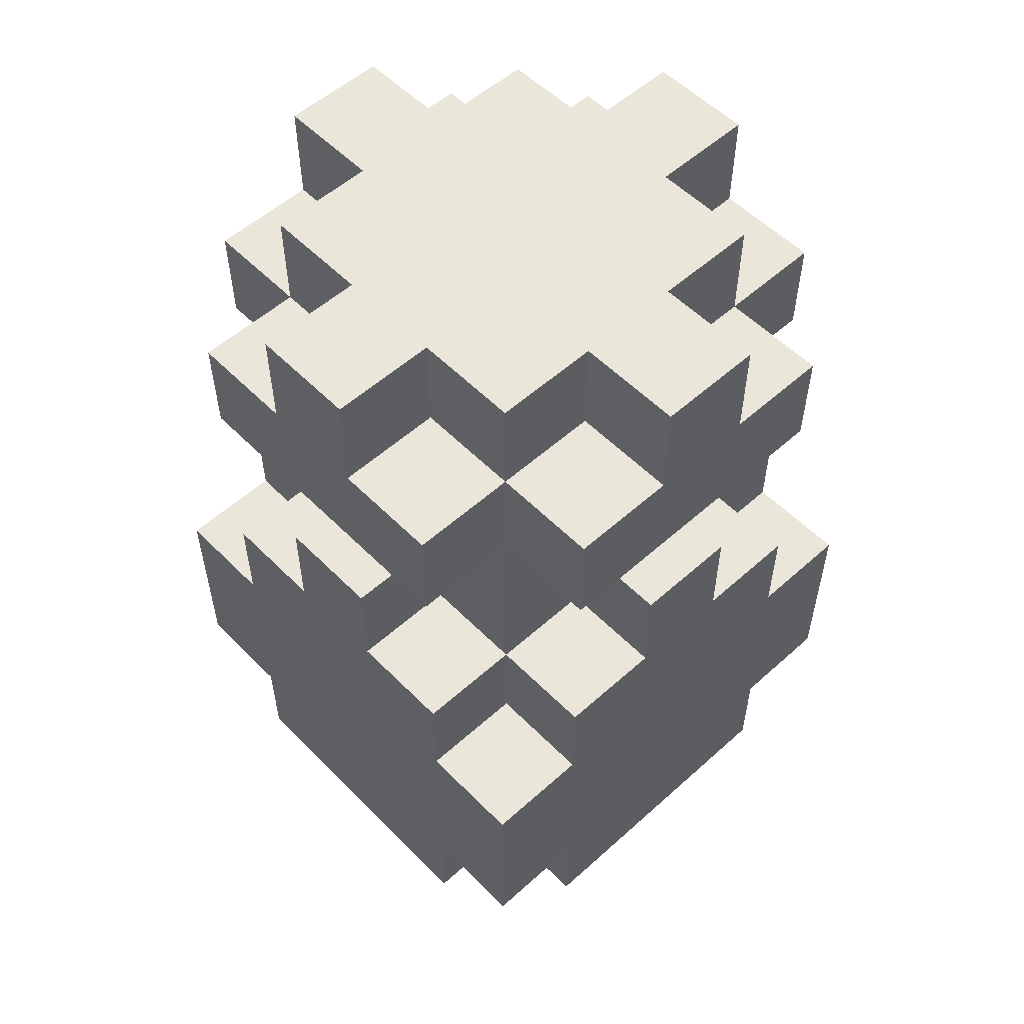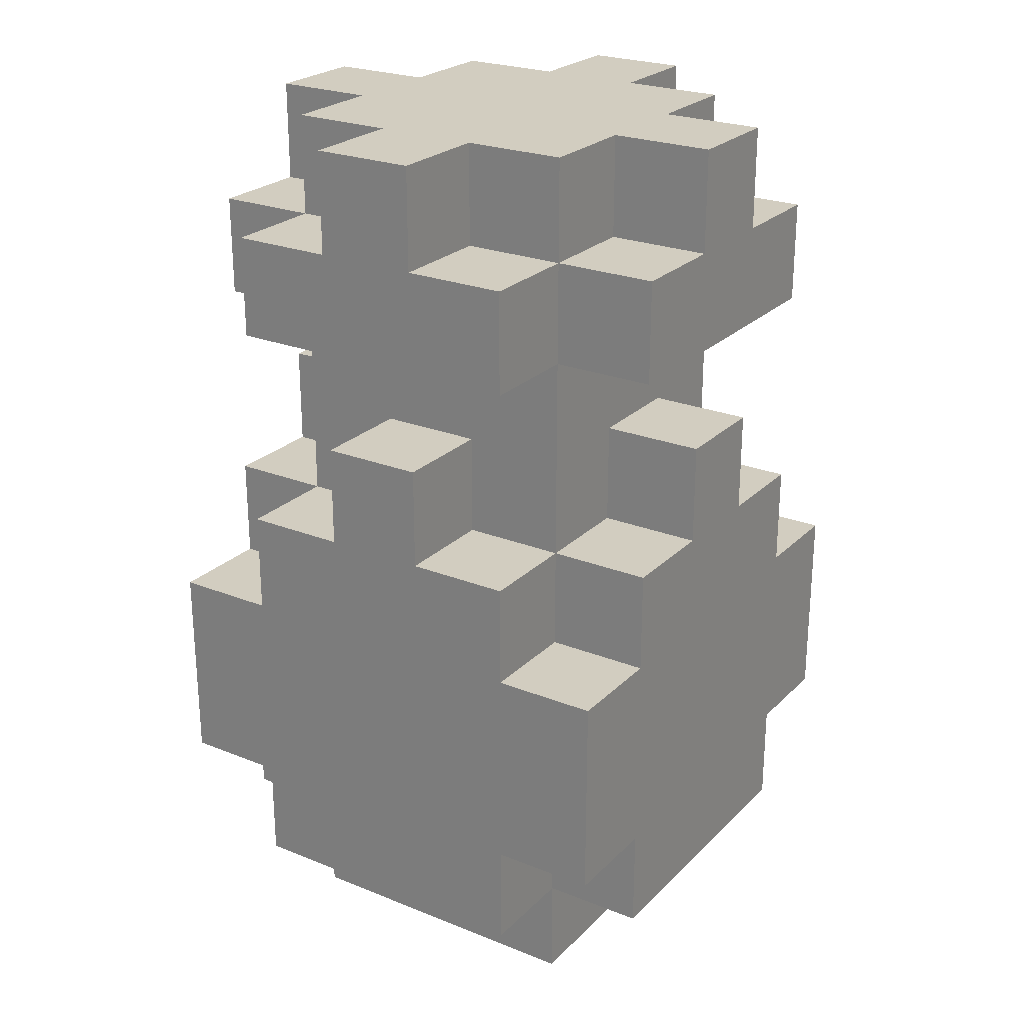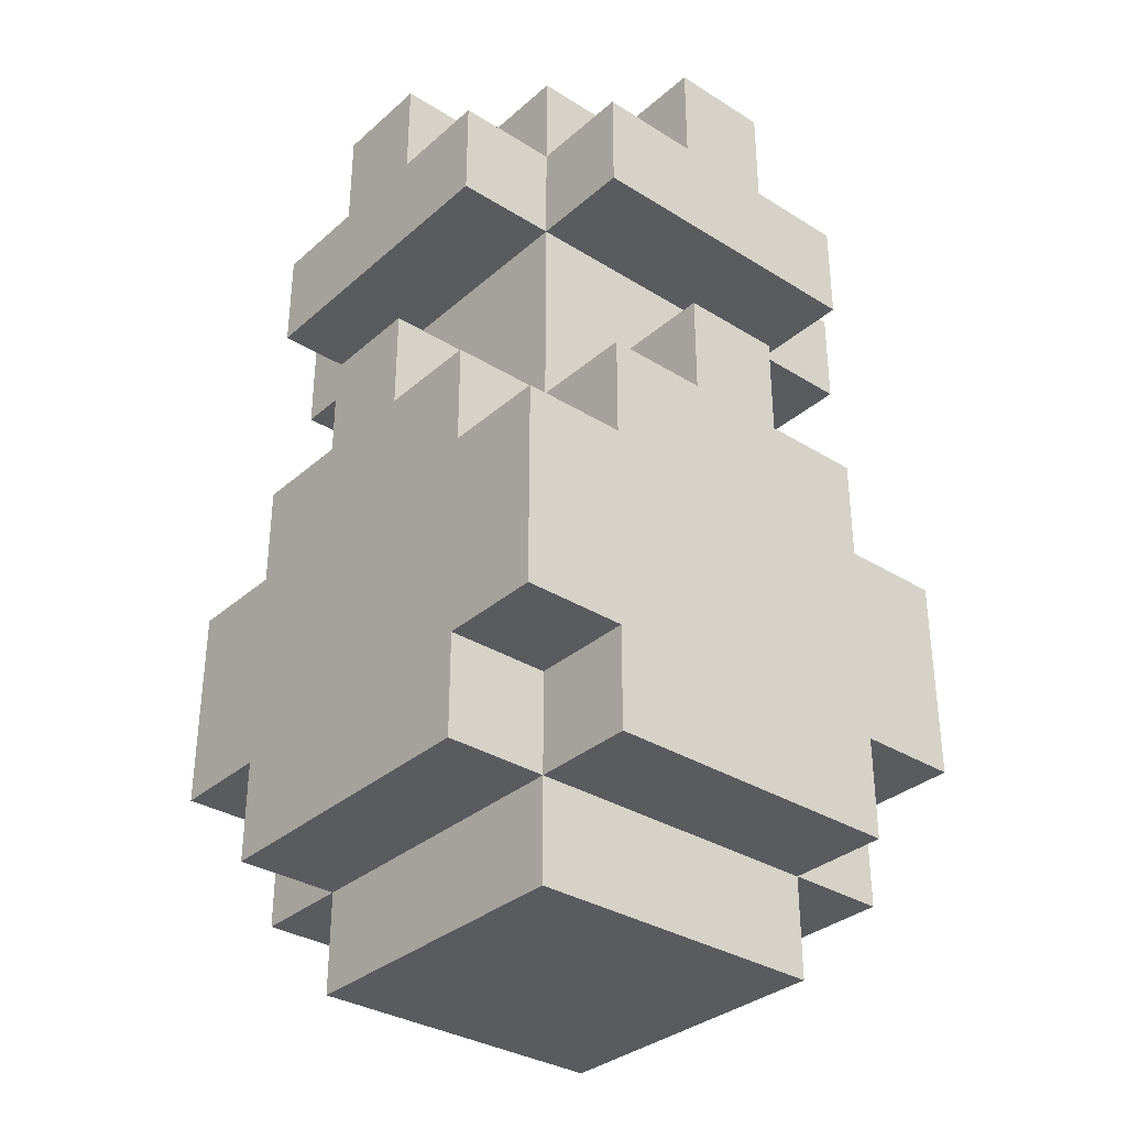
<metadata>
{"format":"obj","ext":"obj","renderer":"f3d","projection":"perspective","resolution":1024,"background":"white","views":[{"elev":55.0,"azim":46.6,"up":"+Y"},{"elev":24.6,"azim":-146.8,"up":"+Y"},{"elev":-33.4,"azim":139.6,"up":"+Y"}]}
</metadata>
<code>
o ObjObject.001
v -0.2 0.2212 0.1
v -0.2 0.1212 -0.1
v -0.2 0.1212 0.1
v -0.2 0.2212 -0.1
v -0.2 0.1212 -0.2
v -0.2 0.2212 -0.2
v -0.2 0.3212 0.1
v -0.2 0.2212 0.2
v -0.2 0.2212 -0.3
v -0.2 0.3212 0
v -0.2 0.4212 0.2
v -0.2 0.4212 0.1
v -0.2 0.4212 0
v -0.2 0.4212 -0.2
v -0.2 0.4212 -0.3
v -0.2 0.5212 0.1
v -0.2 0.5212 0
v -0.2 0.5212 -0.1
v -0.2 0.5212 -0.2
v -0.2 0.6212 0
v -0.2 0.6212 -0.1
v -0.2 0.8212 0.1
v -0.2 0.7212 -0.2
v -0.2 0.7212 0.1
v -0.2 0.8212 0
v -0.2 0.8212 -0.1
v -0.2 0.8212 -0.2
v -0.2 0.9212 0
v -0.2 0.9212 -0.1
v -0.1 0.1212 0.1
v -0.1 0.02121 -0.2
v -0.1 0.02121 0.1
v -0.1 0.1212 -0.1
v -0.1 0.1212 -0.2
v -0.1 0.2212 0.2
v -0.1 0.1212 0.2
v -0.1 0.2212 0.1
v -0.1 0.2212 -0.2
v -0.1 0.1212 -0.3
v -0.1 0.2212 -0.3
v -0.1 0.5212 0.2
v -0.1 0.4212 0.1
v -0.1 0.4212 0.2
v -0.1 0.5212 0.1
v -0.1 0.5212 -0.2
v -0.1 0.4212 -0.3
v -0.1 0.4212 -0.2
v -0.1 0.5212 -0.3
v -0.1 0.6212 0
v -0.1 0.5212 0
v -0.1 0.6212 -0.1
v -0.1 0.5212 -0.1
v -0.1 0.7212 0.1
v -0.1 0.7212 -0.2
v -0.1 0.8212 0.2
v -0.1 0.7212 0.2
v -0.1 0.8212 0.1
v -0.1 0.8212 -0.2
v -0.1 0.7212 -0.3
v -0.1 0.8212 -0.3
v -0.1 0.9212 0.1
v -0.1 0.8212 0
v -0.1 0.9212 0
v -0.1 0.9212 -0.1
v -0.1 0.8212 -0.1
v -0.1 0.9212 -0.2
v 0 0.6212 0.2
v 0 0.5212 0.1
v 0 0.5212 0.2
v 0 0.6212 0.1
v 0 0.6212 -0.2
v 0 0.5212 -0.3
v 0 0.5212 -0.2
v 0 0.6212 -0.3
v 0 0.9212 0.2
v 0 0.8212 0.1
v 0 0.8212 0.2
v 0 0.9212 0.1
v 0 0.9212 -0.2
v 0 0.8212 -0.3
v 0 0.8212 -0.2
v 0 0.9212 -0.3
v 0.1 0.5212 0.2
v 0.1 0.5212 0.1
v 0.1 0.6212 0.2
v 0.1 0.6212 0.1
v 0.1 0.5212 -0.2
v 0.1 0.5212 -0.3
v 0.1 0.6212 -0.2
v 0.1 0.6212 -0.3
v 0.1 0.8212 0.2
v 0.1 0.8212 0.1
v 0.1 0.9212 0.2
v 0.1 0.9212 0.1
v 0.1 0.8212 -0.2
v 0.1 0.8212 -0.3
v 0.1 0.9212 -0.2
v 0.1 0.9212 -0.3
v 0.2 0.02121 0.1
v 0.2 0.02121 -0.2
v 0.2 0.1212 0.1
v 0.2 0.1212 -0.1
v 0.2 0.1212 -0.2
v 0.2 0.1212 0.2
v 0.2 0.2212 0.2
v 0.2 0.2212 0.1
v 0.2 0.1212 -0.3
v 0.2 0.2212 -0.2
v 0.2 0.2212 -0.3
v 0.2 0.4212 0.2
v 0.2 0.4212 0.1
v 0.2 0.5212 0.2
v 0.2 0.5212 0.1
v 0.2 0.4212 -0.2
v 0.2 0.4212 -0.3
v 0.2 0.5212 -0.2
v 0.2 0.5212 -0.3
v 0.2 0.5212 0
v 0.2 0.6212 0
v 0.2 0.5212 -0.1
v 0.2 0.6212 -0.1
v 0.2 0.7212 0.1
v 0.2 0.7212 -0.2
v 0.2 0.7212 0.2
v 0.2 0.8212 0.2
v 0.2 0.8212 0.1
v 0.2 0.7212 -0.3
v 0.2 0.8212 -0.2
v 0.2 0.8212 -0.3
v 0.2 0.8212 0
v 0.2 0.9212 0.1
v 0.2 0.9212 0
v 0.2 0.8212 -0.1
v 0.2 0.9212 -0.1
v 0.2 0.9212 -0.2
v 0.3 0.1212 0.1
v 0.3 0.1212 -0.1
v 0.3 0.2212 0.1
v 0.3 0.2212 0
v 0.3 0.1212 -0.2
v 0.3 0.2212 -0.1
v 0.3 0.2212 -0.2
v 0.3 0.3212 0.1
v 0.3 0.2212 0.2
v 0.3 0.2212 -0.3
v 0.3 0.3212 0
v 0.3 0.3212 -0.1
v 0.3 0.4212 0.2
v 0.3 0.4212 0.1
v 0.3 0.4212 0
v 0.3 0.4212 -0.1
v 0.3 0.4212 -0.2
v 0.3 0.4212 -0.3
v 0.3 0.5212 0.1
v 0.3 0.5212 0
v 0.3 0.5212 -0.1
v 0.3 0.5212 -0.2
v 0.3 0.6212 0
v 0.3 0.6212 -0.1
v 0.3 0.7212 0.1
v 0.3 0.7212 -0.2
v 0.3 0.8212 0.1
v 0.3 0.8212 0
v 0.3 0.8212 -0.1
v 0.3 0.8212 -0.2
v 0.3 0.9212 0
v 0.3 0.9212 -0.1
v -0.1 0.2212 0.2
v -0.2 0.4212 0.2
v -0.2 0.2212 0.2
v -0.1 0.4212 0.2
v 0 0.2212 0.2
v -0.1 0.1212 0.2
v -0.1 0.5212 0.2
v 0 0.3212 0.2
v 0 0.5212 0.2
v 0 0.8212 0.2
v -0.1 0.8212 0.2
v -0.1 0.7212 0.2
v 0.1 0.2212 0.2
v 0.1 0.3212 0.2
v 0 0.6212 0.2
v 0.1 0.5212 0.2
v 0.1 0.6212 0.2
v 0.1 0.8212 0.2
v 0 0.9212 0.2
v 0.1 0.9212 0.2
v 0.2 0.1212 0.2
v 0.2 0.2212 0.2
v 0.2 0.4212 0.2
v 0.2 0.5212 0.2
v 0.2 0.7212 0.2
v 0.2 0.8212 0.2
v 0.3 0.2212 0.2
v 0.3 0.4212 0.2
v -0.1 0.1212 0.1
v -0.2 0.2212 0.1
v -0.2 0.1212 0.1
v -0.1 0.2212 0.1
v -0.1 0.4212 0.1
v -0.2 0.5212 0.1
v -0.2 0.4212 0.1
v -0.1 0.5212 0.1
v -0.1 0.7212 0.1
v -0.2 0.8212 0.1
v -0.2 0.7212 0.1
v -0.1 0.8212 0.1
v 0 0.5212 0.1
v 0 0.6212 0.1
v 0 0.8212 0.1
v -0.1 0.9212 0.1
v 0 0.9212 0.1
v 0.1 0.6212 0.1
v 0.2 0.02121 0.1
v -0.1 0.02121 0.1
v 0.2 0.1212 0.1
v 0.2 0.5212 0.1
v 0.1 0.5212 0.1
v 0.2 0.7212 0.1
v 0.2 0.8212 0.1
v 0.1 0.9212 0.1
v 0.1 0.8212 0.1
v 0.2 0.9212 0.1
v 0.3 0.1212 0.1
v 0.2 0.2212 0.1
v 0.3 0.2212 0.1
v 0.3 0.4212 0.1
v 0.2 0.4212 0.1
v 0.3 0.5212 0.1
v 0.3 0.7212 0.1
v 0.3 0.8212 0.1
v -0.1 0.5212 0
v -0.2 0.6212 0
v -0.2 0.5212 0
v -0.1 0.6212 0
v -0.1 0.8212 0
v -0.2 0.9212 0
v -0.2 0.8212 0
v -0.1 0.9212 0
v 0.3 0.5212 0
v 0.2 0.6212 0
v 0.2 0.5212 0
v 0.3 0.6212 0
v 0.3 0.8212 0
v 0.2 0.9212 0
v 0.2 0.8212 0
v 0.3 0.9212 0
v -0.2 0.5212 -0.1
v -0.2 0.6212 -0.1
v -0.1 0.5212 -0.1
v -0.1 0.6212 -0.1
v -0.2 0.8212 -0.1
v -0.2 0.9212 -0.1
v -0.1 0.8212 -0.1
v -0.1 0.9212 -0.1
v 0.2 0.5212 -0.1
v 0.2 0.6212 -0.1
v 0.3 0.5212 -0.1
v 0.3 0.6212 -0.1
v 0.2 0.8212 -0.1
v 0.2 0.9212 -0.1
v 0.3 0.8212 -0.1
v 0.3 0.9212 -0.1
v -0.2 0.1212 -0.2
v -0.2 0.2212 -0.2
v -0.1 0.1212 -0.2
v -0.1 0.2212 -0.2
v -0.2 0.4212 -0.2
v -0.2 0.5212 -0.2
v -0.1 0.4212 -0.2
v -0.1 0.5212 -0.2
v -0.2 0.7212 -0.2
v -0.2 0.8212 -0.2
v -0.1 0.7212 -0.2
v -0.1 0.8212 -0.2
v 0 0.5212 -0.2
v 0 0.6212 -0.2
v -0.1 0.9212 -0.2
v 0 0.8212 -0.2
v 0 0.9212 -0.2
v 0.1 0.6212 -0.2
v -0.1 0.02121 -0.2
v 0.2 0.02121 -0.2
v 0.2 0.1212 -0.2
v 0.1 0.5212 -0.2
v 0.2 0.5212 -0.2
v 0.2 0.7212 -0.2
v 0.1 0.8212 -0.2
v 0.1 0.9212 -0.2
v 0.2 0.8212 -0.2
v 0.2 0.9212 -0.2
v 0.2 0.2212 -0.2
v 0.3 0.1212 -0.2
v 0.3 0.2212 -0.2
v 0.2 0.4212 -0.2
v 0.3 0.4212 -0.2
v 0.3 0.5212 -0.2
v 0.3 0.7212 -0.2
v 0.3 0.8212 -0.2
v -0.2 0.2212 -0.3
v -0.2 0.4212 -0.3
v -0.1 0.2212 -0.3
v -0.1 0.4212 -0.3
v -0.1 0.1212 -0.3
v 0 0.3212 -0.3
v -0.1 0.5212 -0.3
v 0 0.4212 -0.3
v 0 0.5212 -0.3
v -0.1 0.7212 -0.3
v -0.1 0.8212 -0.3
v 0 0.8212 -0.3
v 0.1 0.2212 -0.3
v 0.1 0.3212 -0.3
v 0 0.6212 -0.3
v 0.1 0.4212 -0.3
v 0.1 0.5212 -0.3
v 0.1 0.6212 -0.3
v 0 0.9212 -0.3
v 0.1 0.8212 -0.3
v 0.1 0.9212 -0.3
v 0.2 0.1212 -0.3
v 0.2 0.2212 -0.3
v 0.2 0.3212 -0.3
v 0.2 0.4212 -0.3
v 0.2 0.5212 -0.3
v 0.2 0.7212 -0.3
v 0.2 0.8212 -0.3
v 0.3 0.2212 -0.3
v 0.3 0.4212 -0.3
v -0.1 0.02121 -0.2
v 0.2 0.02121 0.1
v -0.1 0.02121 0.1
v 0.2 0.02121 -0.2
v -0.1 0.1212 0.1
v 0.2 0.1212 0.2
v -0.1 0.1212 0.2
v 0.2 0.1212 0.1
v -0.2 0.1212 -0.1
v -0.2 0.1212 0.1
v -0.1 0.1212 -0.1
v 0.2 0.1212 -0.1
v 0.3 0.1212 0.1
v 0.3 0.1212 -0.1
v -0.2 0.1212 -0.2
v -0.1 0.1212 -0.2
v 0.2 0.1212 -0.2
v 0.3 0.1212 -0.2
v -0.1 0.1212 -0.3
v 0.2 0.1212 -0.3
v -0.2 0.2212 0.1
v -0.1 0.2212 0.2
v -0.2 0.2212 0.2
v -0.1 0.2212 0.1
v 0.2 0.2212 0.1
v 0.3 0.2212 0.2
v 0.2 0.2212 0.2
v 0.3 0.2212 0.1
v -0.2 0.2212 -0.3
v -0.1 0.2212 -0.2
v -0.2 0.2212 -0.2
v -0.1 0.2212 -0.3
v 0.2 0.2212 -0.3
v 0.3 0.2212 -0.2
v 0.2 0.2212 -0.2
v 0.3 0.2212 -0.3
v -0.1 0.7212 0.1
v 0.2 0.7212 0.2
v -0.1 0.7212 0.2
v 0.2 0.7212 0.1
v -0.2 0.7212 -0.2
v -0.2 0.7212 0.1
v -0.1 0.7212 -0.2
v 0.2 0.7212 -0.2
v 0.3 0.7212 0.1
v 0.3 0.7212 -0.2
v -0.1 0.7212 -0.3
v 0.2 0.7212 -0.3
v -0.2 0.4212 0.2
v -0.1 0.4212 0.2
v -0.2 0.4212 0.1
v -0.1 0.4212 0.1
v 0.2 0.4212 0.2
v 0.3 0.4212 0.2
v 0.2 0.4212 0.1
v 0.3 0.4212 0.1
v -0.2 0.4212 -0.2
v -0.1 0.4212 -0.2
v -0.2 0.4212 -0.3
v -0.1 0.4212 -0.3
v 0.2 0.4212 -0.2
v 0.3 0.4212 -0.2
v 0.2 0.4212 -0.3
v 0.3 0.4212 -0.3
v -0.1 0.5212 0.2
v 0 0.5212 0.2
v -0.1 0.5212 0.1
v 0 0.5212 0.1
v 0.1 0.5212 0.2
v 0.2 0.5212 0.2
v 0.1 0.5212 0.1
v 0.2 0.5212 0.1
v -0.2 0.5212 0.1
v -0.2 0.5212 0
v -0.1 0.5212 0
v 0.3 0.5212 0.1
v 0.2 0.5212 0
v 0.3 0.5212 0
v -0.2 0.5212 -0.1
v -0.1 0.5212 -0.1
v -0.2 0.5212 -0.2
v -0.1 0.5212 -0.2
v 0.2 0.5212 -0.1
v 0.3 0.5212 -0.1
v 0.2 0.5212 -0.2
v 0.3 0.5212 -0.2
v 0 0.5212 -0.2
v -0.1 0.5212 -0.3
v 0 0.5212 -0.3
v 0.1 0.5212 -0.2
v 0.1 0.5212 -0.3
v 0.2 0.5212 -0.3
v 0 0.6212 0.2
v 0.1 0.6212 0.2
v 0 0.6212 0.1
v 0.1 0.6212 0.1
v -0.2 0.6212 0
v -0.1 0.6212 0
v -0.2 0.6212 -0.1
v -0.1 0.6212 -0.1
v 0.2 0.6212 0
v 0.3 0.6212 0
v 0.2 0.6212 -0.1
v 0.3 0.6212 -0.1
v 0 0.6212 -0.2
v 0.1 0.6212 -0.2
v 0 0.6212 -0.3
v 0.1 0.6212 -0.3
v -0.1 0.8212 0.2
v 0 0.8212 0.2
v -0.1 0.8212 0.1
v 0 0.8212 0.1
v 0.1 0.8212 0.2
v 0.2 0.8212 0.2
v 0.1 0.8212 0.1
v 0.2 0.8212 0.1
v -0.2 0.8212 0.1
v -0.2 0.8212 0
v -0.1 0.8212 0
v 0.3 0.8212 0.1
v 0.2 0.8212 0
v 0.3 0.8212 0
v -0.2 0.8212 -0.1
v -0.1 0.8212 -0.1
v -0.2 0.8212 -0.2
v -0.1 0.8212 -0.2
v 0.2 0.8212 -0.1
v 0.3 0.8212 -0.1
v 0.2 0.8212 -0.2
v 0.3 0.8212 -0.2
v 0 0.8212 -0.2
v -0.1 0.8212 -0.3
v 0 0.8212 -0.3
v 0.1 0.8212 -0.2
v 0.1 0.8212 -0.3
v 0.2 0.8212 -0.3
v 0 0.9212 0.2
v 0.1 0.9212 0.2
v 0 0.9212 0.1
v 0.1 0.9212 0.1
v -0.1 0.9212 0.1
v -0.1 0.9212 0
v 0 0.9212 0
v 0.2 0.9212 0.1
v 0.1 0.9212 0
v 0.2 0.9212 0
v -0.2 0.9212 0
v -0.2 0.9212 -0.1
v -0.1 0.9212 -0.1
v 0 0.9212 -0.1
v 0.1 0.9212 -0.1
v 0.3 0.9212 0
v 0.2 0.9212 -0.1
v 0.3 0.9212 -0.1
v -0.1 0.9212 -0.2
v 0 0.9212 -0.2
v 0.1 0.9212 -0.2
v 0.2 0.9212 -0.2
v 0 0.9212 -0.3
v 0.1 0.9212 -0.3
f 1 2 3
f 4 5 2
f 4 2 1
f 6 5 4
f 7 1 8
f 7 9 6
f 7 6 4
f 7 4 1
f 10 9 7
f 11 7 8
f 12 10 7
f 12 7 11
f 13 9 10
f 13 10 12
f 14 9 13
f 15 9 14
f 16 13 12
f 16 14 13
f 17 14 16
f 18 14 17
f 19 14 18
f 20 18 17
f 21 18 20
f 22 23 24
f 25 23 22
f 26 23 25
f 27 23 26
f 28 26 25
f 29 26 28
f 30 31 32
f 33 31 30
f 34 31 33
f 35 30 36
f 37 30 35
f 38 39 34
f 40 39 38
f 41 42 43
f 44 42 41
f 45 46 47
f 48 46 45
f 49 50 44
f 51 45 52
f 53 49 44
f 53 51 49
f 54 45 51
f 54 51 53
f 55 53 56
f 57 53 55
f 58 59 54
f 60 59 58
f 61 62 57
f 63 62 61
f 64 58 65
f 66 58 64
f 67 68 69
f 70 68 67
f 71 72 73
f 74 72 71
f 75 76 77
f 78 76 75
f 79 80 81
f 82 80 79
f 83 84 85
f 85 84 86
f 87 88 89
f 89 88 90
f 91 92 93
f 93 92 94
f 95 96 97
f 97 96 98
f 99 100 101
f 101 100 102
f 102 100 103
f 104 101 105
f 105 101 106
f 103 107 108
f 108 107 109
f 110 111 112
f 112 111 113
f 114 115 116
f 116 115 117
f 113 118 119
f 120 116 121
f 113 119 122
f 119 121 122
f 121 116 123
f 122 121 123
f 124 122 125
f 125 122 126
f 123 127 128
f 128 127 129
f 126 130 131
f 131 130 132
f 133 128 134
f 134 128 135
f 136 137 138
f 138 137 139
f 137 140 141
f 139 137 141
f 141 140 142
f 138 139 143
f 144 138 143
f 142 145 146
f 143 139 146
f 141 142 146
f 139 141 146
f 146 145 147
f 144 143 148
f 143 146 148
f 148 146 149
f 146 147 150
f 149 146 150
f 147 145 151
f 150 147 151
f 151 145 152
f 152 145 153
f 149 150 154
f 151 152 154
f 150 151 154
f 154 152 155
f 155 152 156
f 156 152 157
f 155 156 158
f 158 156 159
f 160 161 162
f 162 161 163
f 163 161 164
f 164 161 165
f 163 164 166
f 166 164 167
f 168 169 170
f 171 169 168
f 172 168 173
f 172 171 168
f 172 174 171
f 175 174 172
f 176 174 175
f 177 178 179
f 180 172 173
f 180 175 172
f 181 182 176
f 181 175 180
f 181 176 175
f 183 182 181
f 184 182 183
f 185 186 177
f 185 177 179
f 187 186 185
f 188 180 173
f 188 183 181
f 188 181 180
f 189 183 188
f 190 183 189
f 191 183 190
f 192 185 179
f 193 185 192
f 194 190 189
f 195 190 194
f 196 197 198
f 199 197 196
f 200 201 202
f 203 201 200
f 204 205 206
f 207 205 204
f 208 204 203
f 209 204 208
f 210 211 207
f 212 211 210
f 213 204 209
f 214 196 215
f 216 196 214
f 217 213 218
f 219 204 213
f 219 213 217
f 220 221 222
f 223 221 220
f 224 225 216
f 226 225 224
f 227 217 228
f 229 217 227
f 230 220 219
f 231 220 230
f 232 233 234
f 235 233 232
f 236 237 238
f 239 237 236
f 240 241 242
f 243 241 240
f 244 245 246
f 247 245 244
f 248 249 250
f 250 249 251
f 252 253 254
f 254 253 255
f 256 257 258
f 258 257 259
f 260 261 262
f 262 261 263
f 264 265 266
f 266 265 267
f 268 269 270
f 270 269 271
f 272 273 274
f 274 273 275
f 271 274 276
f 276 274 277
f 275 278 279
f 279 278 280
f 277 274 281
f 282 266 283
f 283 266 284
f 285 281 286
f 281 274 287
f 286 281 287
f 288 289 290
f 290 289 291
f 284 292 293
f 293 292 294
f 295 286 296
f 296 286 297
f 287 290 298
f 298 290 299
f 300 301 302
f 302 301 303
f 304 302 305
f 302 303 305
f 303 306 305
f 305 306 307
f 307 306 308
f 309 310 311
f 304 305 312
f 305 307 313
f 312 305 313
f 308 314 315
f 313 307 315
f 307 308 315
f 315 314 316
f 316 314 317
f 311 318 319
f 309 311 319
f 319 318 320
f 304 312 321
f 312 313 322
f 321 312 322
f 315 316 323
f 322 313 323
f 313 315 323
f 323 316 324
f 324 316 325
f 309 319 326
f 326 319 327
f 322 323 328
f 323 324 328
f 328 324 329
f 330 331 332
f 333 331 330
f 334 335 336
f 337 335 334
f 338 334 339
f 340 334 338
f 341 342 337
f 343 342 341
f 344 340 338
f 345 340 344
f 346 343 341
f 347 343 346
f 348 346 345
f 349 346 348
f 350 351 352
f 353 351 350
f 354 355 356
f 357 355 354
f 358 359 360
f 361 359 358
f 362 363 364
f 365 363 362
f 366 367 368
f 369 367 366
f 370 366 371
f 372 366 370
f 373 374 369
f 375 374 373
f 376 373 372
f 377 373 376
f 378 379 380
f 380 379 381
f 382 383 384
f 384 383 385
f 386 387 388
f 388 387 389
f 390 391 392
f 392 391 393
f 394 395 396
f 396 395 397
f 398 399 400
f 400 399 401
f 402 396 403
f 403 396 404
f 401 405 406
f 406 405 407
f 408 409 410
f 410 409 411
f 412 413 414
f 414 413 415
f 411 416 417
f 417 416 418
f 419 414 420
f 420 414 421
f 422 423 424
f 424 423 425
f 426 427 428
f 428 427 429
f 430 431 432
f 432 431 433
f 434 435 436
f 436 435 437
f 438 439 440
f 440 439 441
f 442 443 444
f 444 443 445
f 446 440 447
f 447 440 448
f 445 449 450
f 450 449 451
f 452 453 454
f 454 453 455
f 456 457 458
f 458 457 459
f 455 460 461
f 461 460 462
f 463 458 464
f 464 458 465
f 466 467 468
f 468 467 469
f 470 468 471
f 468 469 472
f 471 468 472
f 469 473 474
f 472 469 474
f 474 473 475
f 476 471 477
f 471 472 478
f 477 471 478
f 472 474 479
f 478 472 479
f 474 475 480
f 479 474 480
f 475 481 482
f 480 475 482
f 482 481 483
f 478 479 484
f 479 480 485
f 484 479 485
f 480 482 486
f 485 480 486
f 486 482 487
f 485 486 488
f 488 486 489

</code>
